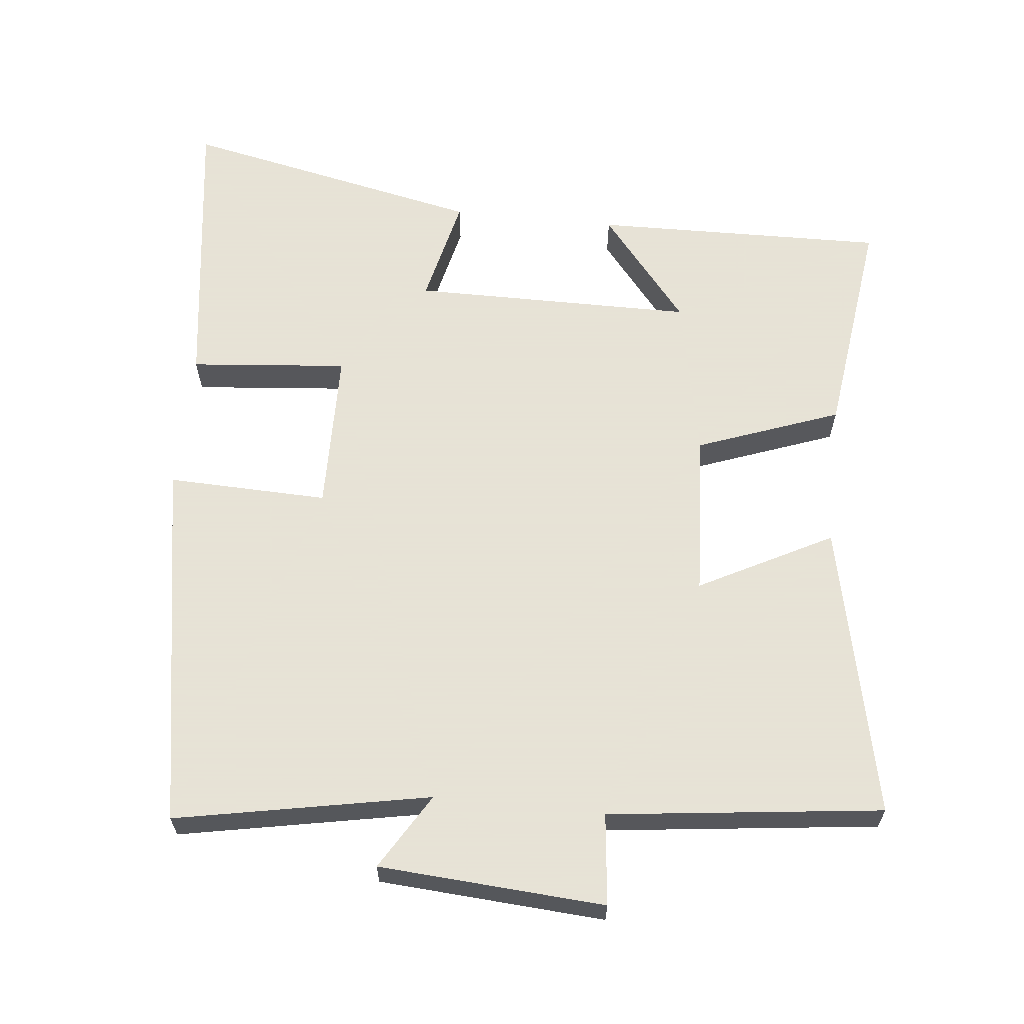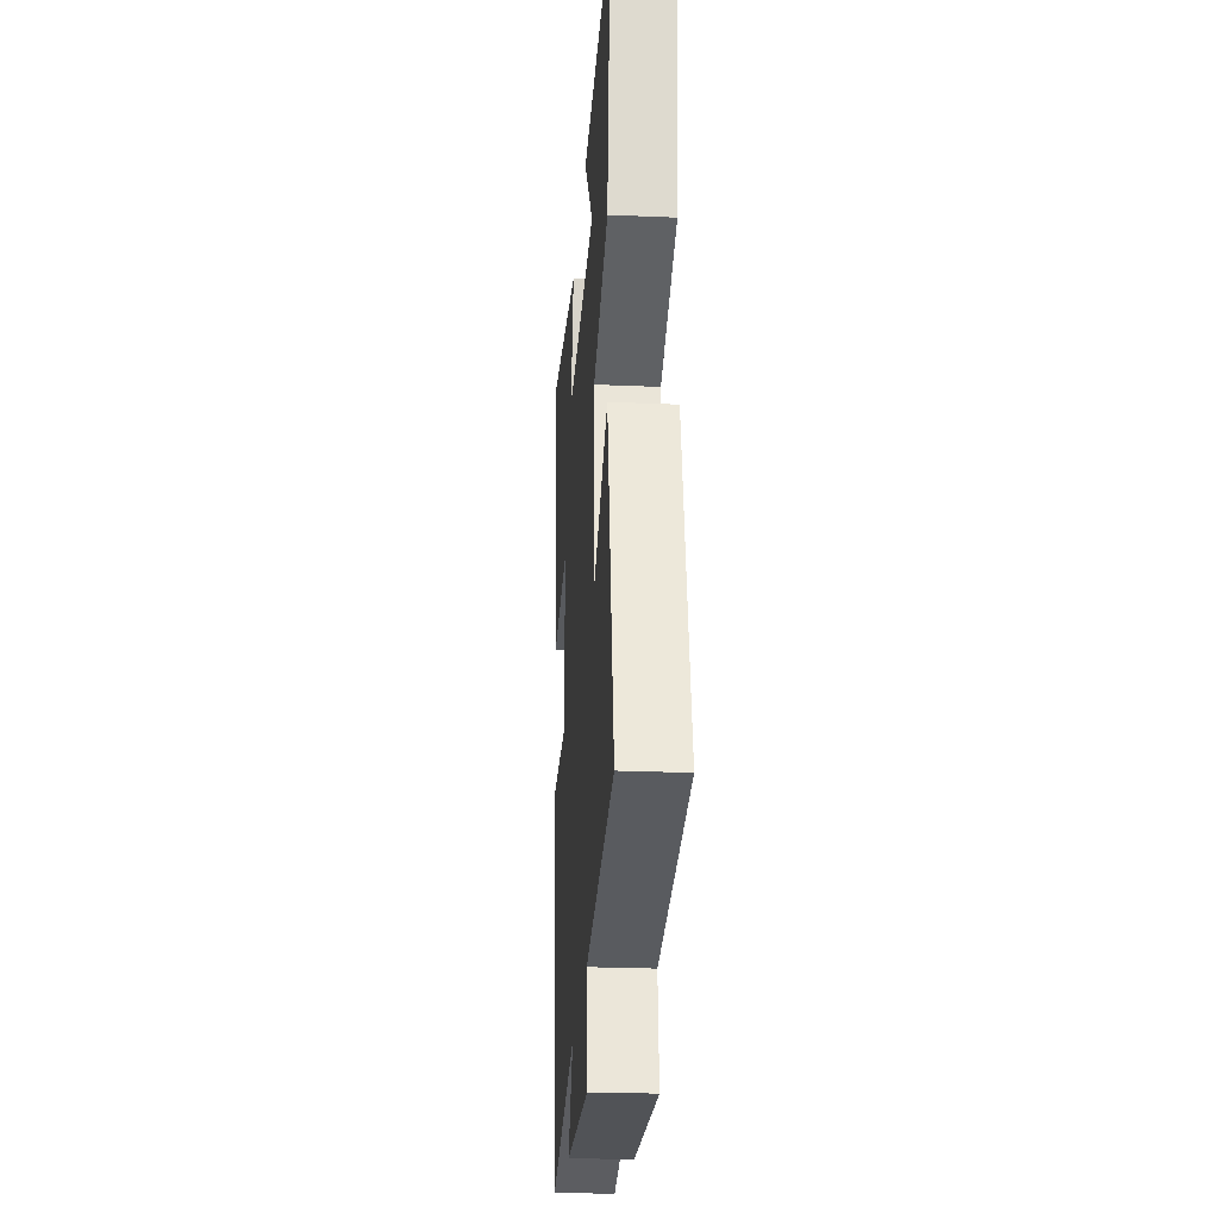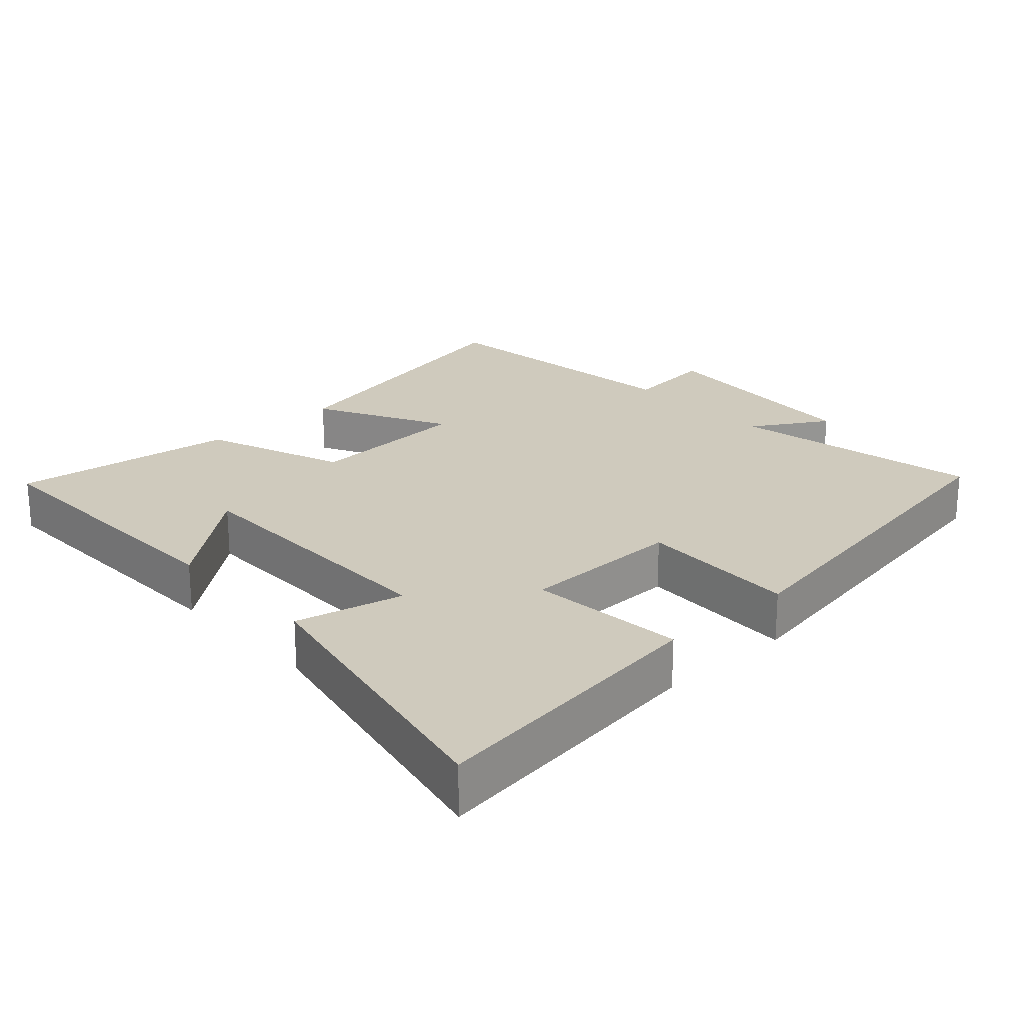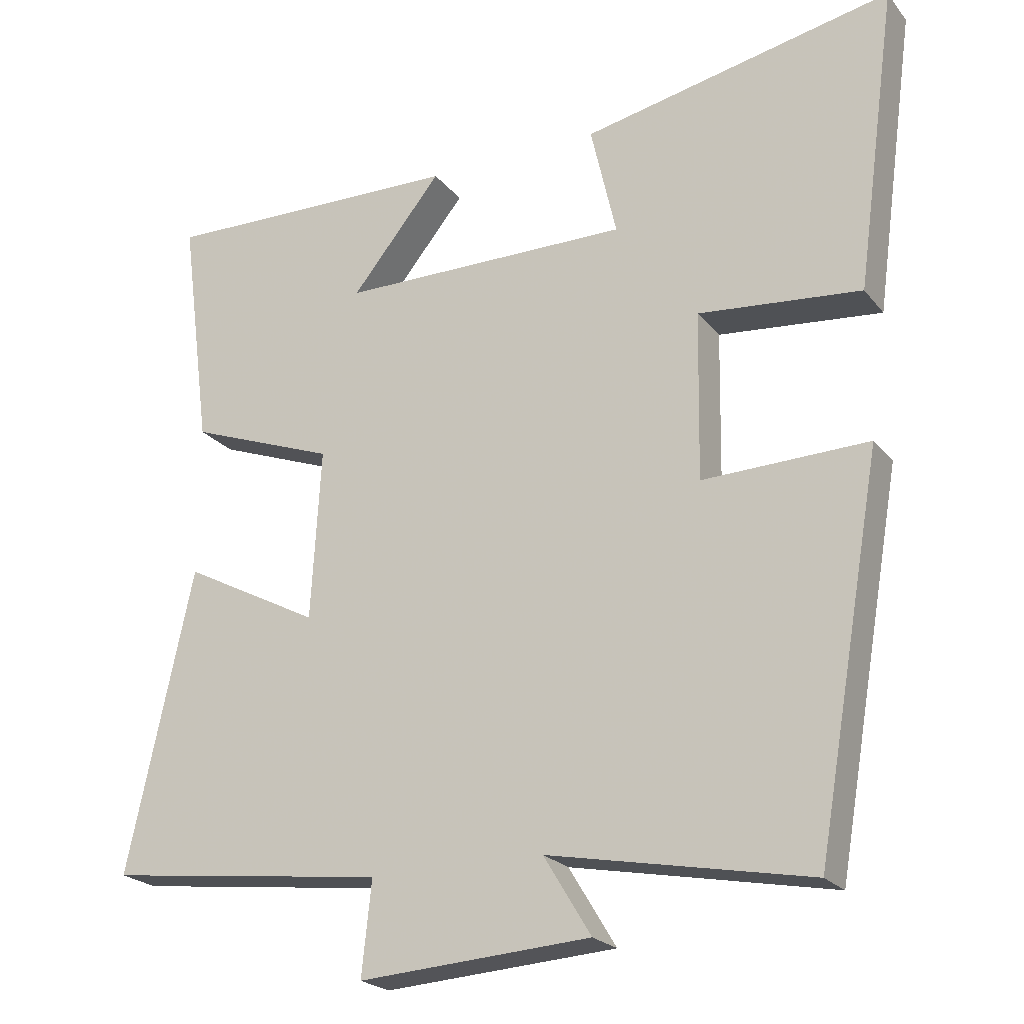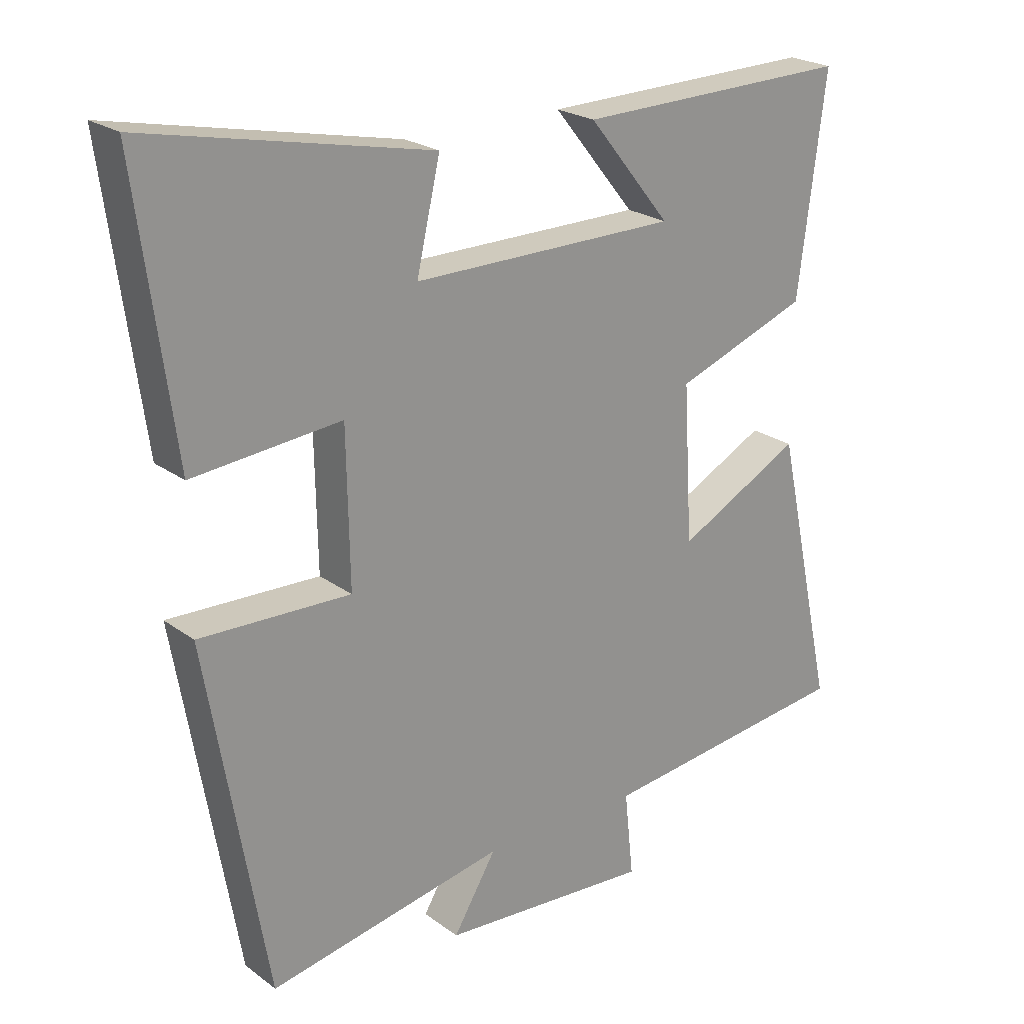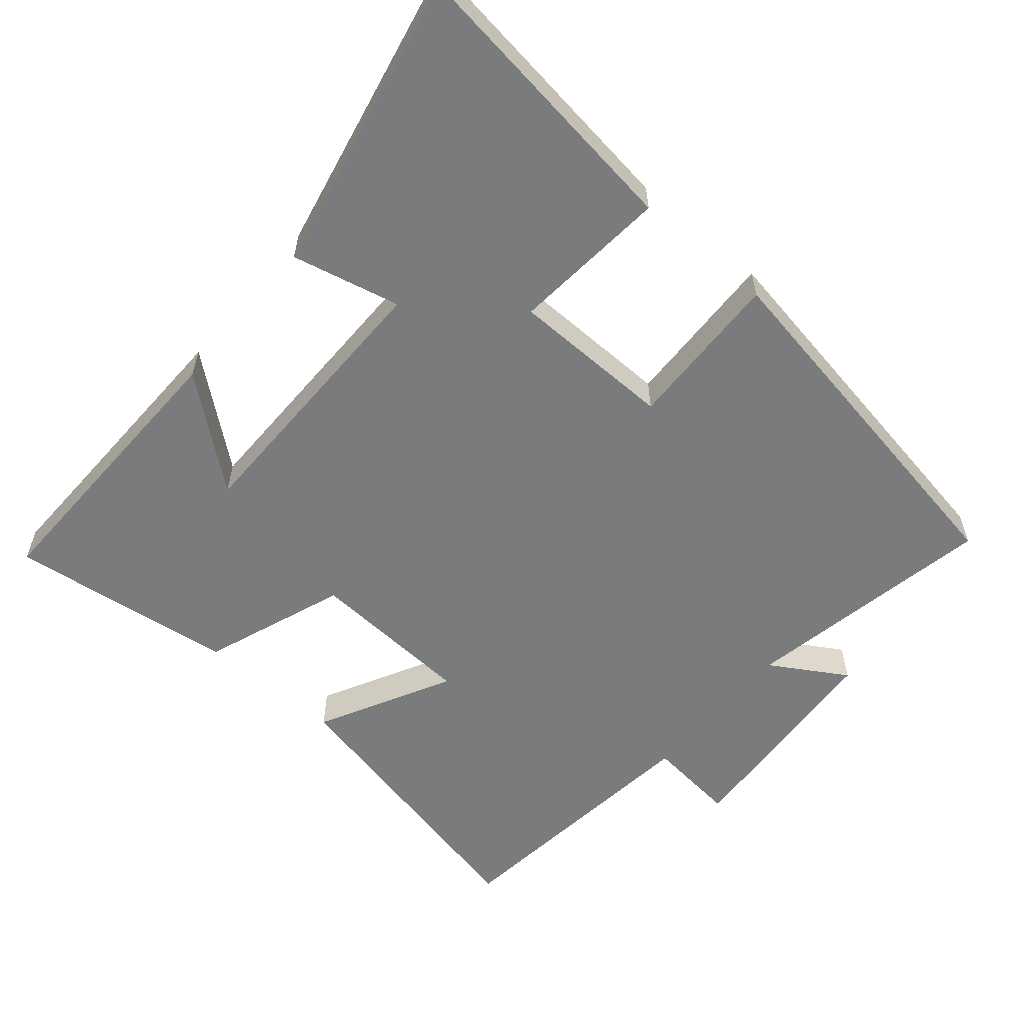
<metadata>
{"format":"obj","ext":"obj","renderer":"f3d","projection":"perspective","resolution":1024,"background":"white","views":[{"elev":62.8,"azim":-174.0,"up":"+Y"},{"elev":-25.7,"azim":-93.9,"up":"+Z"},{"elev":22.9,"azim":47.5,"up":"+Y"},{"elev":-22.2,"azim":27.8,"up":"+Z"},{"elev":22.9,"azim":141.0,"up":"+Z"},{"elev":-58.3,"azim":49.8,"up":"+Y"}]}
</metadata>
<code>
v -0.542 0.07 0.509
v -0.121 0.07 0.5
v -0.247 0.07 0.345
v 0.159 0.07 0.343
v 0.123 0.07 0.5
v 0.557 0.07 0.591
v 0.5 0.07 0.169
v 0.273 0.07 0.19
v 0.269 0.07 -0.044
v 0.5 0.07 -0.037
v 0.408 0.07 -0.57
v 0.044 0.07 -0.5
v 0.11 0.07 -0.609
v -0.214 0.07 -0.631
v -0.2 0.07 -0.5
v -0.592 0.07 -0.453
v -0.5 0.07 -0.031
v -0.309 0.07 -0.131
v -0.295 0.07 0.107
v -0.5 0.07 0.183
v -0.542 0 0.509
v -0.121 0 0.5
v -0.247 0 0.345
v 0.159 0 0.343
v 0.123 0 0.5
v 0.557 0 0.591
v 0.5 0 0.169
v 0.273 0 0.19
v 0.269 0 -0.044
v 0.5 0 -0.037
v 0.408 0 -0.57
v 0.044 0 -0.5
v 0.11 0 -0.609
v -0.214 0 -0.631
v -0.2 0 -0.5
v -0.592 0 -0.453
v -0.5 0 -0.031
v -0.309 0 -0.131
v -0.295 0 0.107
v -0.5 0 0.183
f 19 20 1
f 15 16 17 18
f 15 18 19
f 12 13 14 15
f 12 15 19
f 9 10 11 12
f 8 9 12 19
f 6 7 8
f 5 6 8
f 4 5 8
f 3 4 8 19
f 1 2 3
f 1 3 19
f 21 40 39
f 38 37 36 35
f 39 38 35
f 35 34 33 32
f 39 35 32
f 32 31 30 29
f 39 32 29 28
f 28 27 26
f 28 26 25
f 28 25 24
f 39 28 24 23
f 23 22 21
f 39 23 21
f 1 21 22 2
f 2 22 23 3
f 3 23 24 4
f 4 24 25 5
f 5 25 26 6
f 6 26 27 7
f 7 27 28 8
f 8 28 29 9
f 9 29 30 10
f 10 30 31 11
f 11 31 32 12
f 12 32 33 13
f 13 33 34 14
f 14 34 35 15
f 15 35 36 16
f 16 36 37 17
f 17 37 38 18
f 18 38 39 19
f 19 39 40 20
f 20 40 21 1

</code>
